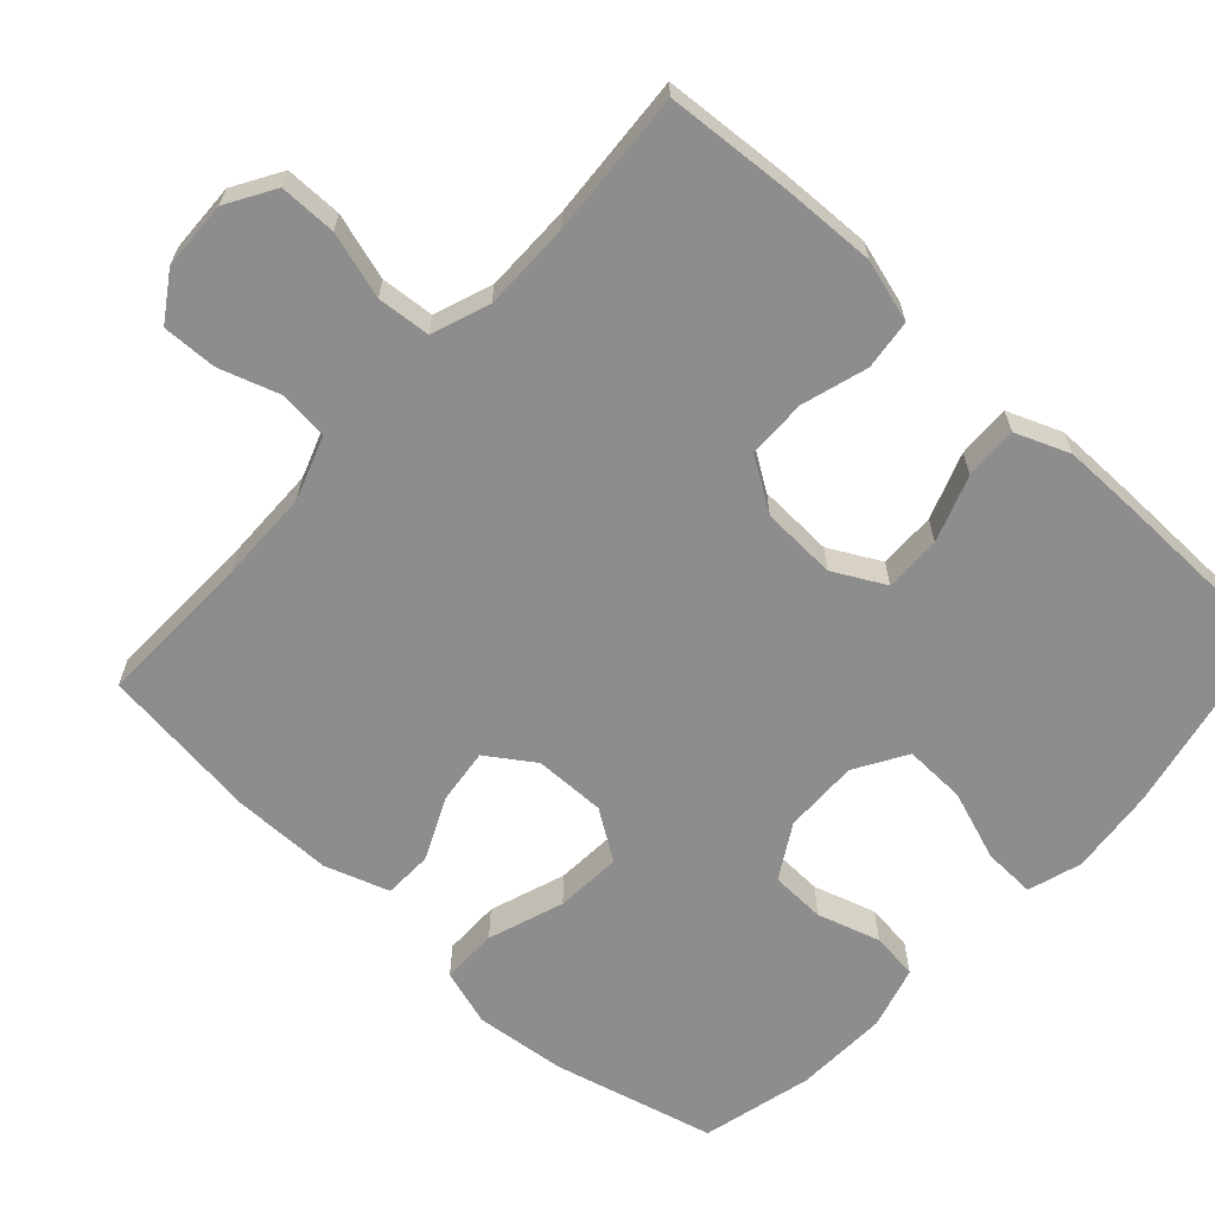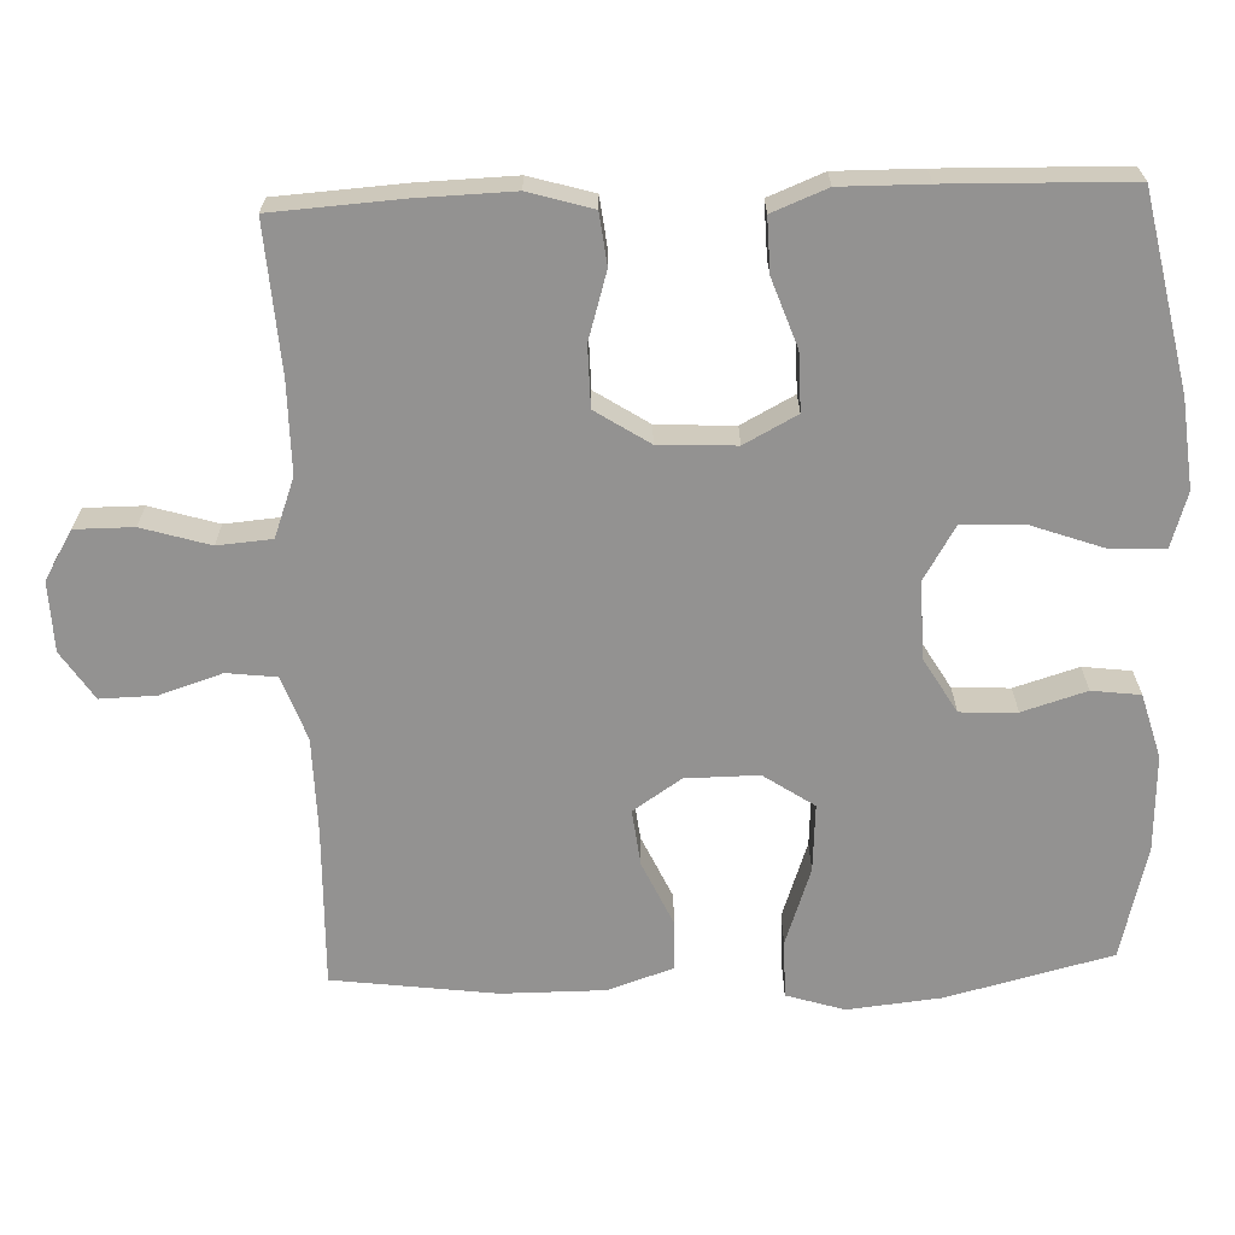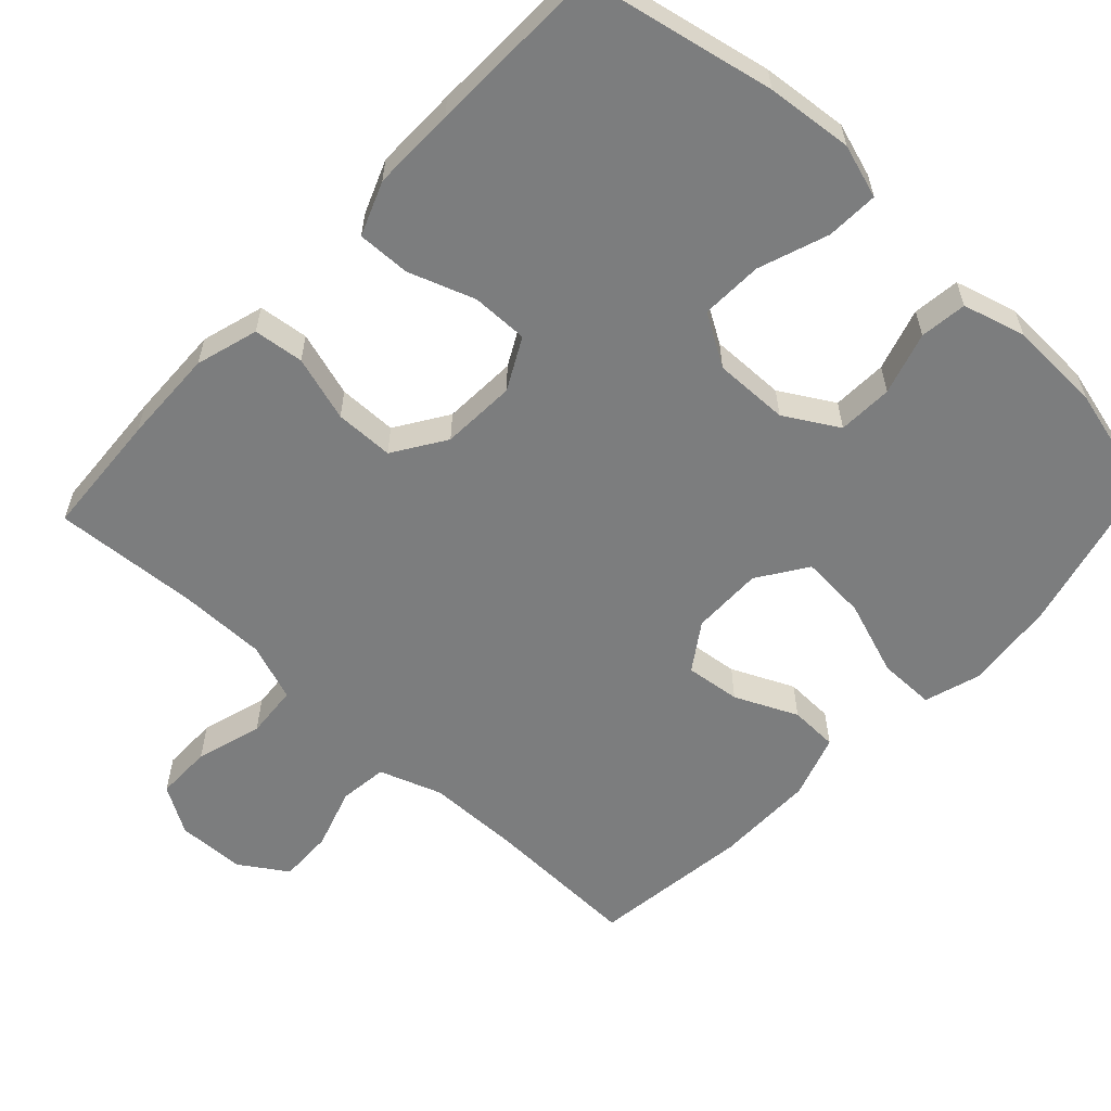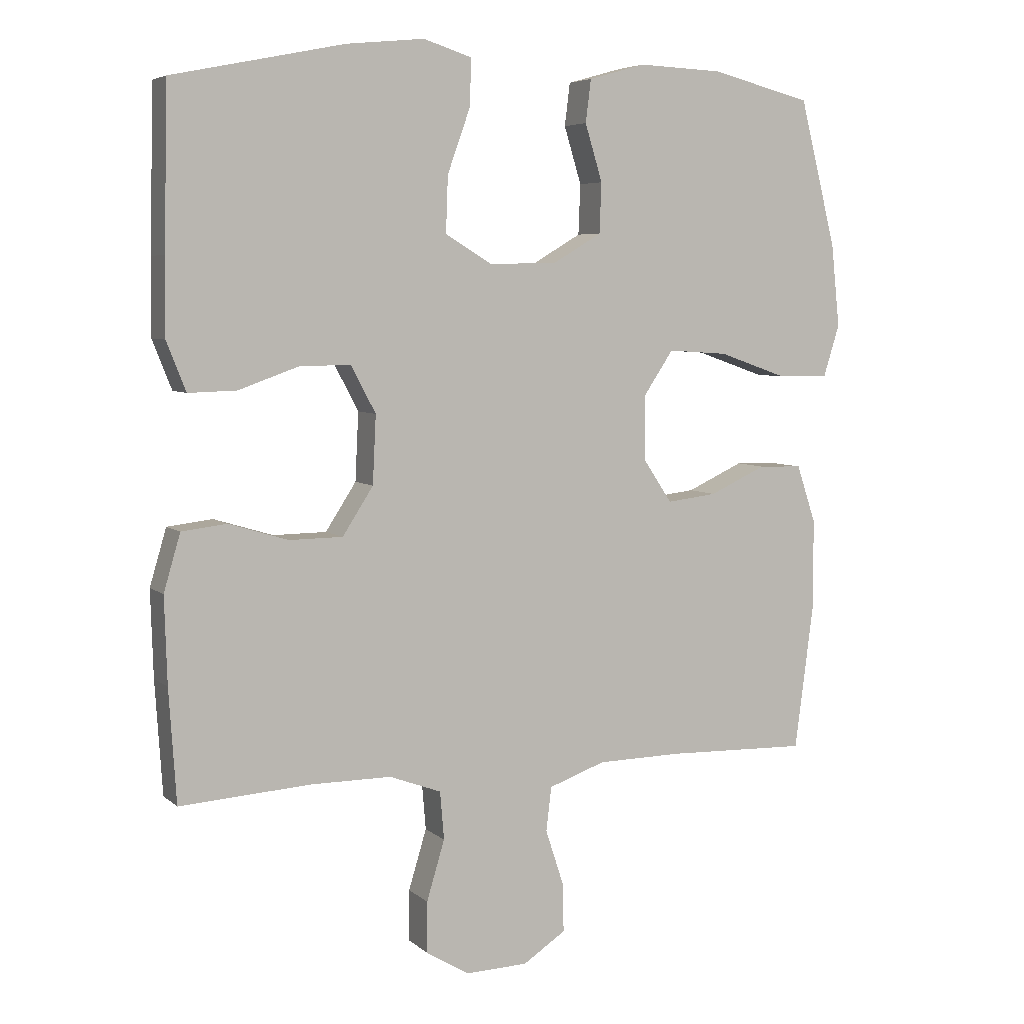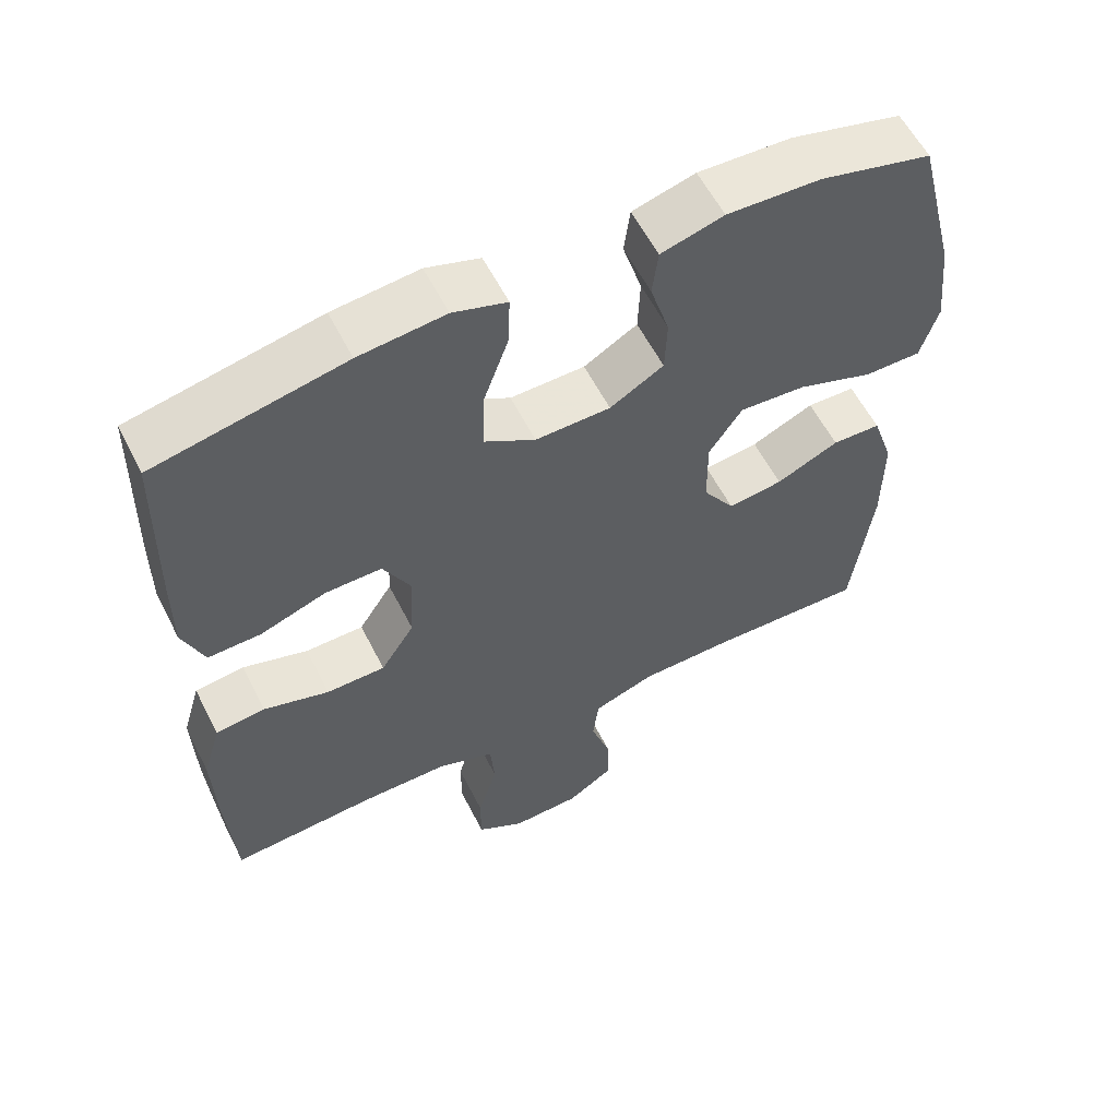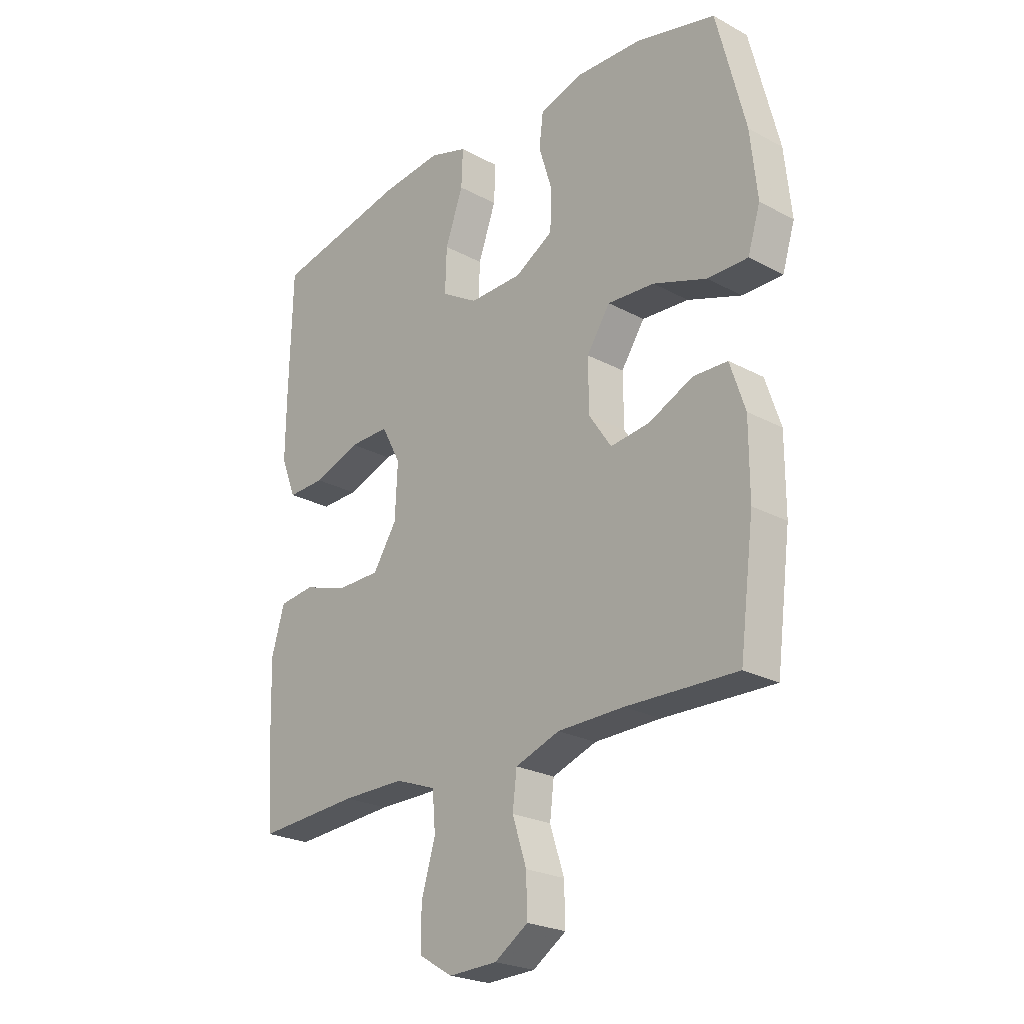
<metadata>
{"format":"obj","ext":"obj","renderer":"f3d","projection":"perspective","resolution":1024,"background":"white","views":[{"elev":-64.6,"azim":-132.4,"up":"+Y"},{"elev":-66.5,"azim":-87.9,"up":"+Y"},{"elev":-59.0,"azim":-43.1,"up":"+Y"},{"elev":5.7,"azim":-24.6,"up":"+Z"},{"elev":58.4,"azim":-26.8,"up":"+Z"},{"elev":-24.0,"azim":48.1,"up":"+Z"}]}
</metadata>
<code>
v 0.5 0.07 0.5
v 0.555 0.07 0.281
v 0.568 0.07 0.157
v 0.544 0.07 0.08
v 0.467 0.07 0.08
v 0.364 0.07 0.116
v 0.274 0.07 0.122
v 0.229 0.07 0.055
v 0.23 0.07 -0.042
v 0.273 0.07 -0.106
v 0.348 0.07 -0.097
v 0.433 0.07 -0.058
v 0.499 0.07 -0.06
v 0.528 0.07 -0.147
v 0.528 0.07 -0.283
v 0.5 0.07 -0.5
v 0.287 0.07 -0.494
v 0.16 0.07 -0.496
v 0.075 0.07 -0.526
v 0.067 0.07 -0.592
v 0.094 0.07 -0.675
v 0.096 0.07 -0.749
v 0.032 0.07 -0.791
v -0.061 0.07 -0.794
v -0.126 0.07 -0.755
v -0.126 0.07 -0.678
v -0.099 0.07 -0.588
v -0.105 0.07 -0.516
v -0.183 0.07 -0.487
v -0.303 0.07 -0.487
v -0.5 0.07 -0.5
v -0.511 0.07 -0.331
v -0.515 0.07 -0.202
v -0.49 0.07 -0.117
v -0.422 0.07 -0.109
v -0.333 0.07 -0.136
v -0.253 0.07 -0.135
v -0.207 0.07 -0.064
v -0.202 0.07 0.038
v -0.239 0.07 0.108
v -0.316 0.07 0.107
v -0.406 0.07 0.075
v -0.478 0.07 0.073
v -0.507 0.07 0.146
v -0.506 0.07 0.26
v -0.5 0.07 0.5
v -0.243 0.07 0.553
v -0.126 0.07 0.565
v -0.053 0.07 0.542
v -0.056 0.07 0.471
v -0.09 0.07 0.376
v -0.093 0.07 0.292
v -0.023 0.07 0.25
v 0.079 0.07 0.252
v 0.152 0.07 0.295
v 0.155 0.07 0.37
v 0.129 0.07 0.455
v 0.137 0.07 0.519
v 0.222 0.07 0.543
v 0.349 0.07 0.538
v 0.5 0 0.5
v 0.555 0 0.281
v 0.568 0 0.157
v 0.544 0 0.08
v 0.467 0 0.08
v 0.364 0 0.116
v 0.274 0 0.122
v 0.229 0 0.055
v 0.23 0 -0.042
v 0.273 0 -0.106
v 0.348 0 -0.097
v 0.433 0 -0.058
v 0.499 0 -0.06
v 0.528 0 -0.147
v 0.528 0 -0.283
v 0.5 0 -0.5
v 0.287 0 -0.494
v 0.16 0 -0.496
v 0.075 0 -0.526
v 0.067 0 -0.592
v 0.094 0 -0.675
v 0.096 0 -0.749
v 0.032 0 -0.791
v -0.061 0 -0.794
v -0.126 0 -0.755
v -0.126 0 -0.678
v -0.099 0 -0.588
v -0.105 0 -0.516
v -0.183 0 -0.487
v -0.303 0 -0.487
v -0.5 0 -0.5
v -0.511 0 -0.331
v -0.515 0 -0.202
v -0.49 0 -0.117
v -0.422 0 -0.109
v -0.333 0 -0.136
v -0.253 0 -0.135
v -0.207 0 -0.064
v -0.202 0 0.038
v -0.239 0 0.108
v -0.316 0 0.107
v -0.406 0 0.075
v -0.478 0 0.073
v -0.507 0 0.146
v -0.506 0 0.26
v -0.5 0 0.5
v -0.243 0 0.553
v -0.126 0 0.565
v -0.053 0 0.542
v -0.056 0 0.471
v -0.09 0 0.376
v -0.093 0 0.292
v -0.023 0 0.25
v 0.079 0 0.252
v 0.152 0 0.295
v 0.155 0 0.37
v 0.129 0 0.455
v 0.137 0 0.519
v 0.222 0 0.543
v 0.349 0 0.538
f 56 57 58 59
f 55 56 59 60
f 48 49 50 51
f 48 51 52
f 47 48 52
f 46 47 52
f 45 46 52 53
f 41 42 43 44
f 40 41 44 45
f 33 34 35 36
f 33 36 37
f 30 31 32 33
f 29 30 33 37
f 28 29 37 38
f 24 25 26 27
f 24 27 28
f 23 24 28
f 20 21 22 23
f 19 20 23 28
f 18 19 28 38
f 14 15 16 17
f 11 12 13 14
f 10 11 14 17
f 9 10 17 18
f 3 4 5 6
f 3 6 7
f 2 3 7
f 55 60 1 2
f 54 55 2 7
f 53 54 7 8
f 40 45 53 8
f 39 40 8 9
f 9 18 38 39
f 119 118 117 116
f 120 119 116 115
f 111 110 109 108
f 112 111 108
f 112 108 107
f 112 107 106
f 113 112 106 105
f 104 103 102 101
f 105 104 101 100
f 96 95 94 93
f 97 96 93
f 93 92 91 90
f 97 93 90 89
f 98 97 89 88
f 87 86 85 84
f 88 87 84
f 88 84 83
f 83 82 81 80
f 88 83 80 79
f 98 88 79 78
f 77 76 75 74
f 74 73 72 71
f 77 74 71 70
f 78 77 70 69
f 66 65 64 63
f 67 66 63
f 67 63 62
f 62 61 120 115
f 67 62 115 114
f 68 67 114 113
f 68 113 105 100
f 69 68 100 99
f 99 98 78 69
f 1 61 62 2
f 2 62 63 3
f 3 63 64 4
f 4 64 65 5
f 5 65 66 6
f 6 66 67 7
f 7 67 68 8
f 8 68 69 9
f 9 69 70 10
f 10 70 71 11
f 11 71 72 12
f 12 72 73 13
f 13 73 74 14
f 14 74 75 15
f 15 75 76 16
f 16 76 77 17
f 17 77 78 18
f 18 78 79 19
f 19 79 80 20
f 20 80 81 21
f 21 81 82 22
f 22 82 83 23
f 23 83 84 24
f 24 84 85 25
f 25 85 86 26
f 26 86 87 27
f 27 87 88 28
f 28 88 89 29
f 29 89 90 30
f 30 90 91 31
f 31 91 92 32
f 32 92 93 33
f 33 93 94 34
f 34 94 95 35
f 35 95 96 36
f 36 96 97 37
f 37 97 98 38
f 38 98 99 39
f 39 99 100 40
f 40 100 101 41
f 41 101 102 42
f 42 102 103 43
f 43 103 104 44
f 44 104 105 45
f 45 105 106 46
f 46 106 107 47
f 47 107 108 48
f 48 108 109 49
f 49 109 110 50
f 50 110 111 51
f 51 111 112 52
f 52 112 113 53
f 53 113 114 54
f 54 114 115 55
f 55 115 116 56
f 56 116 117 57
f 57 117 118 58
f 58 118 119 59
f 59 119 120 60
f 60 120 61 1

</code>
